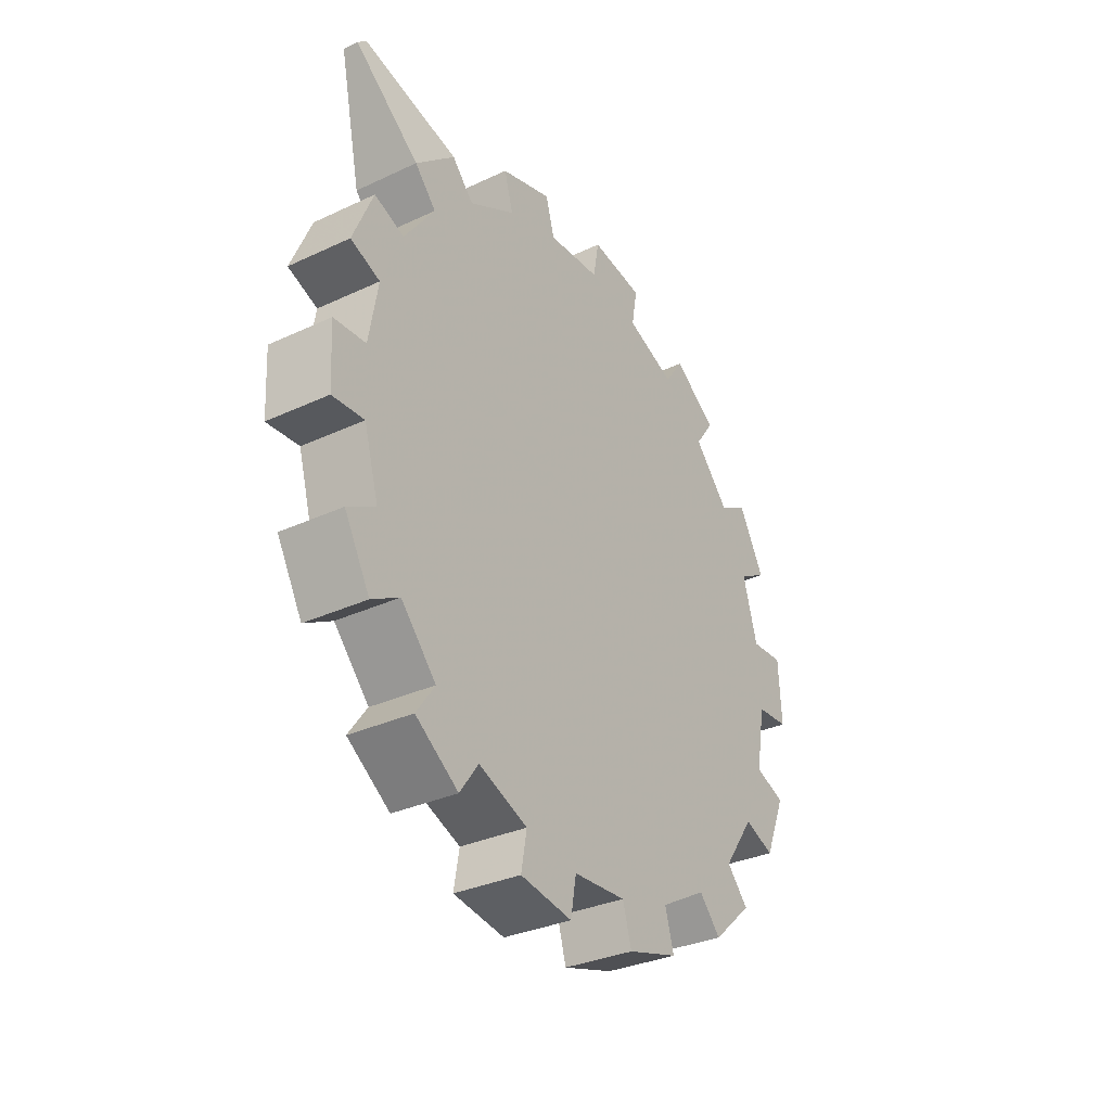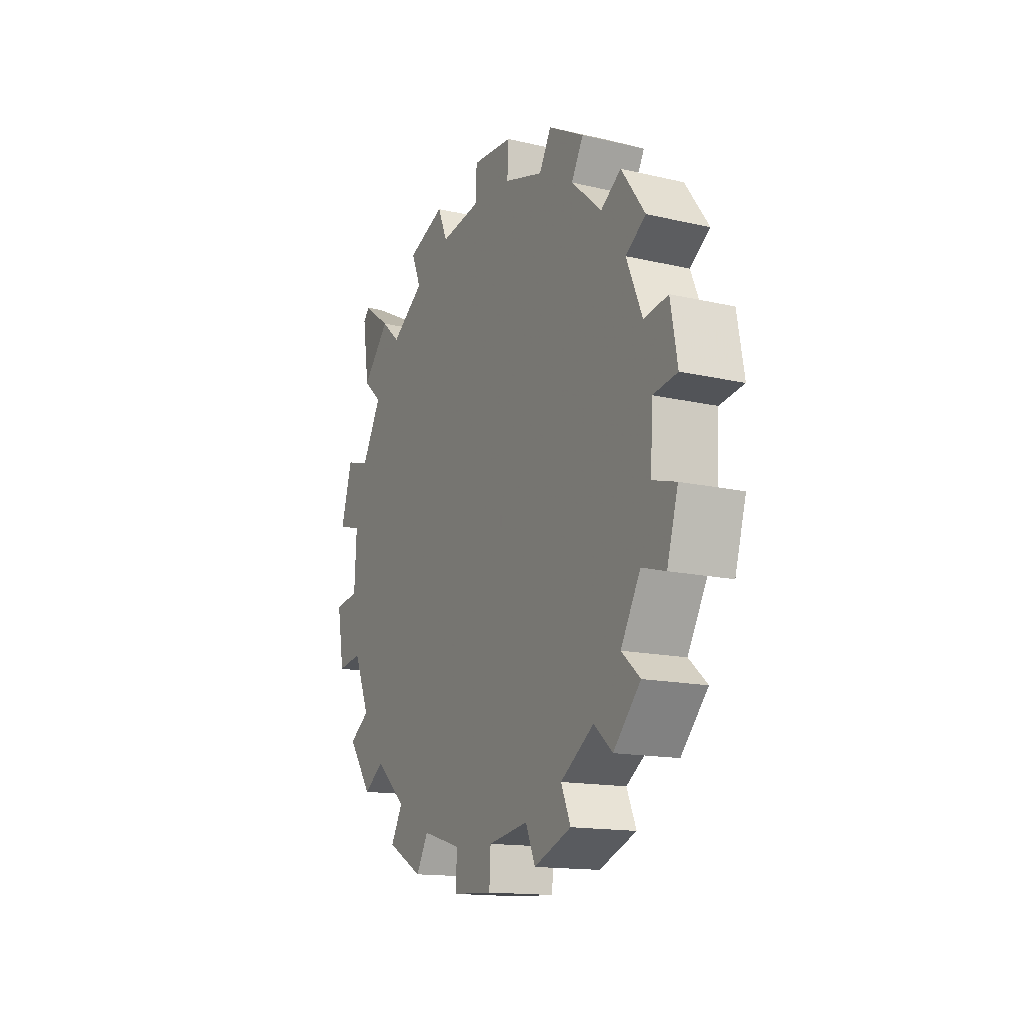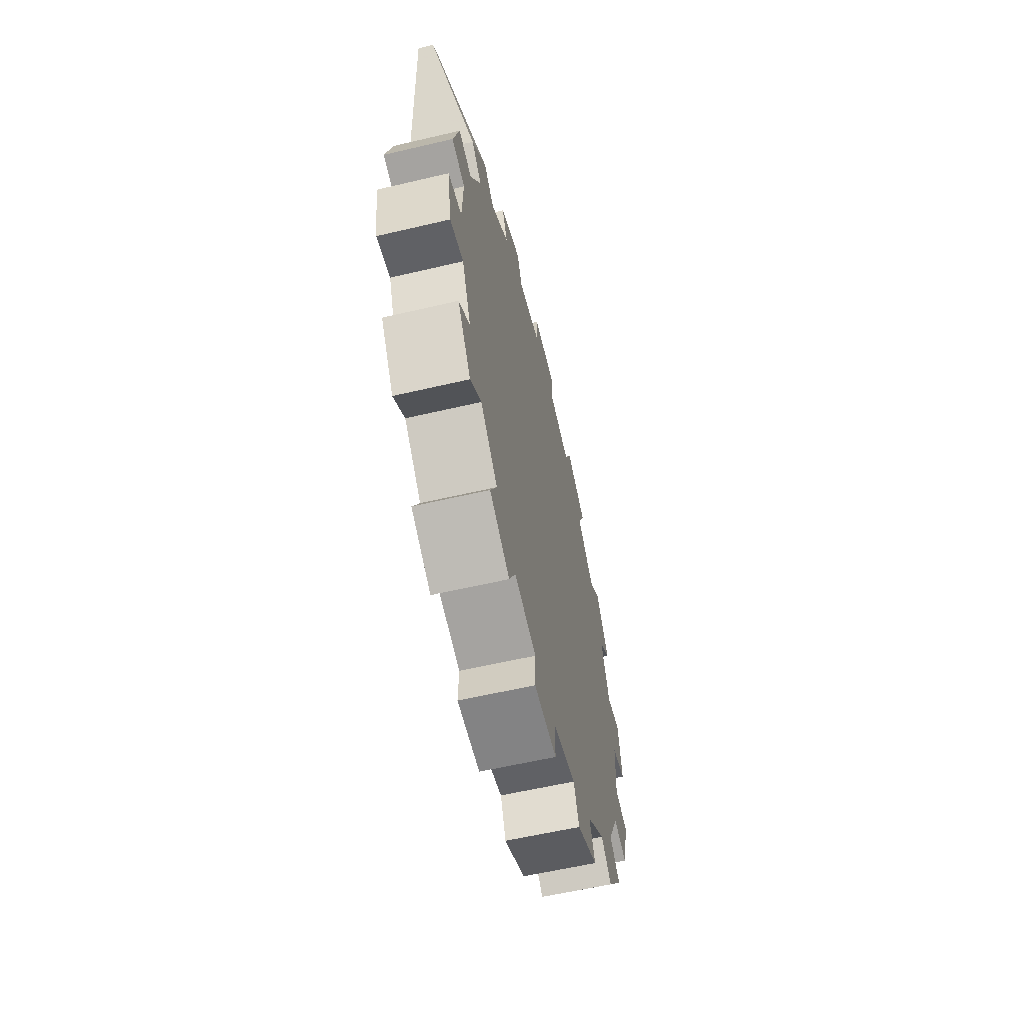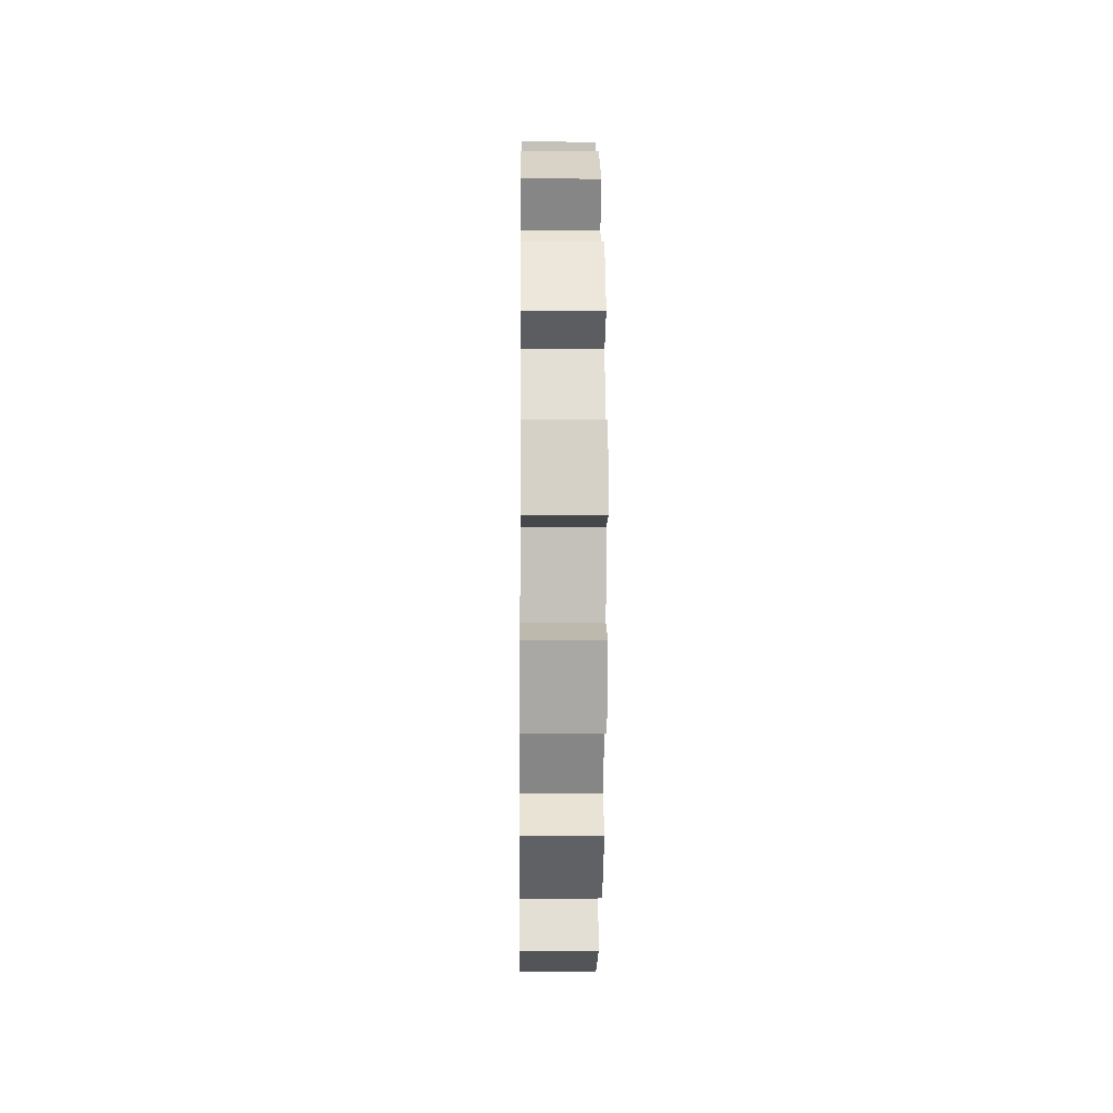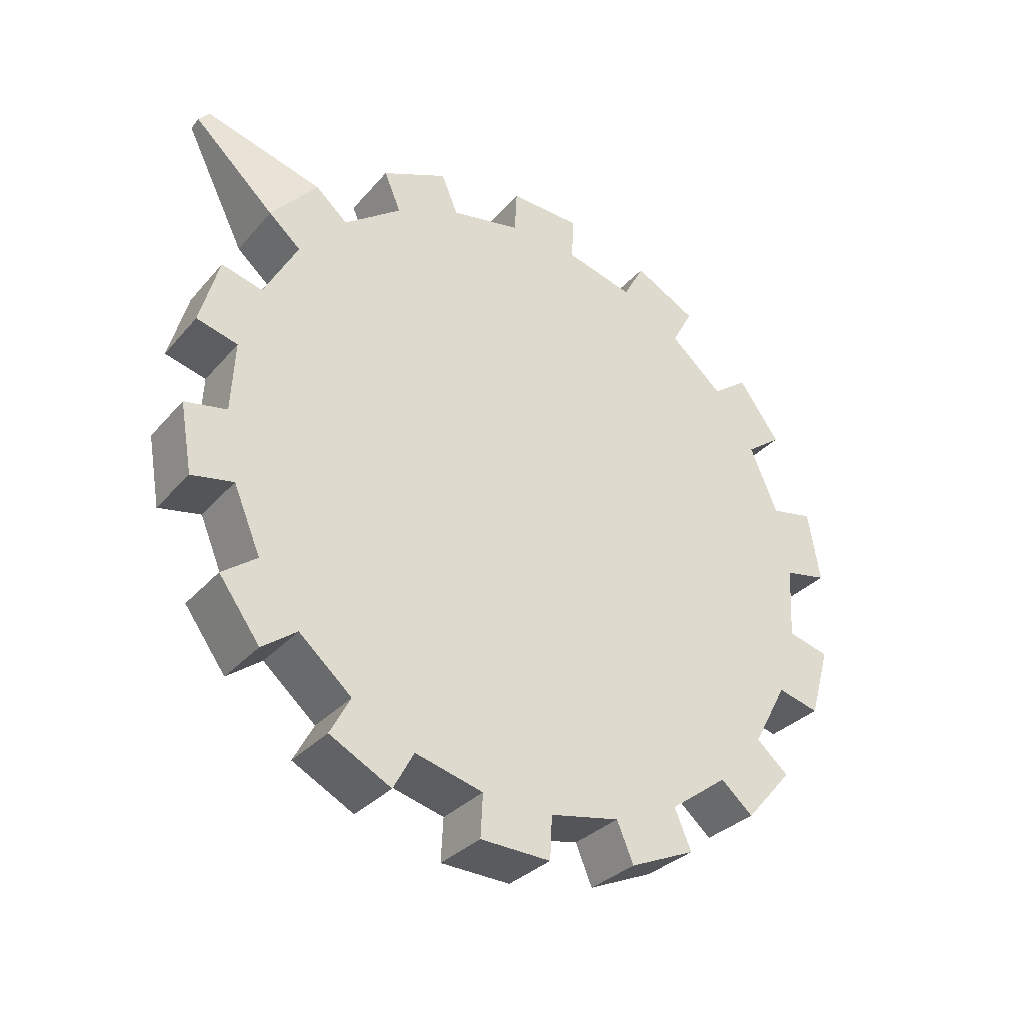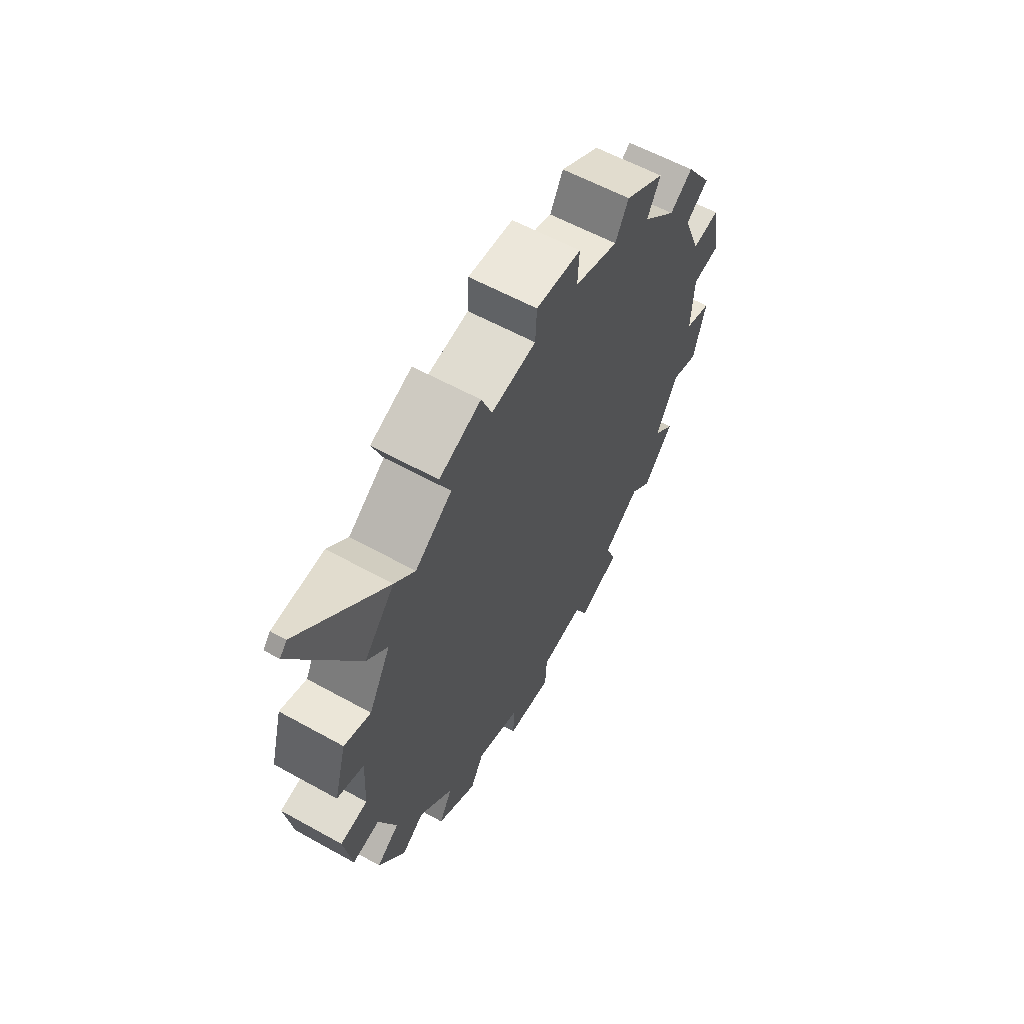
<metadata>
{"format":"obj","ext":"obj","renderer":"f3d","projection":"perspective","resolution":1024,"background":"white","views":[{"elev":-32.1,"azim":33.2,"up":"+Y"},{"elev":-14.9,"azim":-26.6,"up":"+Z"},{"elev":-58.3,"azim":-166.3,"up":"+Z"},{"elev":-7.6,"azim":179.1,"up":"+Y"},{"elev":-31.5,"azim":-123.5,"up":"+Z"},{"elev":58.7,"azim":-150.2,"up":"+Z"}]}
</metadata>
<code>
o gear2_Cylinder.003
v 4.95 6.122 -3.255
v 5.05 6.122 -3.255
v 4.95 6.038 -3.329
v 5.05 6.038 -3.329
v 4.95 5.94 -3.383
v 5.05 5.94 -3.383
v 4.95 5.832 -3.413
v 5.05 5.832 -3.413
v 4.95 5.72 -3.419
v 5.05 5.72 -3.419
v 4.95 5.61 -3.4
v 5.05 5.61 -3.4
v 4.95 5.507 -3.357
v 5.05 5.507 -3.357
v 4.95 5.415 -3.292
v 5.05 5.415 -3.292
v 4.95 5.341 -3.208
v 5.05 5.341 -3.208
v 4.95 5.287 -3.11
v 5.05 5.287 -3.11
v 4.95 5.257 -3.002
v 5.05 5.257 -3.002
v 4.95 5.251 -2.89
v 5.05 5.251 -2.89
v 4.95 5.27 -2.78
v 5.05 5.27 -2.78
v 4.95 5.313 -2.677
v 5.05 5.313 -2.677
v 4.95 5.378 -2.585
v 5.05 5.378 -2.585
v 4.95 5.462 -2.511
v 5.05 5.462 -2.511
v 4.95 5.56 -2.457
v 5.05 5.56 -2.457
v 4.95 5.668 -2.427
v 5.05 5.668 -2.427
v 4.95 5.78 -2.421
v 5.05 5.78 -2.421
v 4.95 5.89 -2.44
v 5.05 5.89 -2.44
v 4.95 5.993 -2.483
v 5.05 5.993 -2.483
v 4.95 6.085 -2.548
v 5.05 6.085 -2.548
v 4.95 6.159 -2.632
v 5.05 6.159 -2.632
v 4.95 6.213 -2.73
v 5.05 6.213 -2.73
v 4.95 6.243 -2.838
v 5.05 6.243 -2.838
v 4.95 6.249 -2.95
v 5.05 6.249 -2.95
v 4.95 6.23 -3.06
v 5.05 6.23 -3.06
v 4.95 6.187 -3.163
v 5.05 6.187 -3.163
v 4.95 6.177 -3.294
v 5.05 6.177 -3.294
v 5.05 6.07 -3.388
v 4.95 6.07 -3.388
v 4.95 5.972 -3.442
v 5.05 5.972 -3.442
v 5.05 5.835 -3.481
v 4.95 5.835 -3.481
v 4.95 5.724 -3.487
v 5.05 5.724 -3.487
v 5.05 5.584 -3.463
v 4.95 5.584 -3.463
v 4.95 5.48 -3.419
v 5.05 5.48 -3.419
v 5.05 5.365 -3.337
v 4.95 5.365 -3.337
v 4.95 5.29 -3.253
v 5.05 5.29 -3.253
v 5.05 5.222 -3.128
v 4.95 5.222 -3.128
v 4.95 5.191 -3.02
v 5.05 5.191 -3.02
v 5.05 5.184 -2.878
v 4.95 5.184 -2.878
v 4.95 5.203 -2.768
v 5.05 5.203 -2.768
v 5.05 5.258 -2.637
v 4.95 5.258 -2.637
v 4.95 5.323 -2.546
v 5.05 5.323 -2.546
v 5.05 5.43 -2.452
v 4.95 5.43 -2.452
v 4.95 5.528 -2.398
v 5.05 5.528 -2.398
v 5.05 5.665 -2.359
v 4.95 5.665 -2.359
v 4.95 5.776 -2.353
v 5.05 5.776 -2.353
v 5.05 5.916 -2.377
v 4.95 5.916 -2.377
v 4.95 6.02 -2.421
v 5.05 6.02 -2.421
v 5.05 6.135 -2.503
v 4.95 6.135 -2.503
v 4.95 6.21 -2.587
v 5.05 6.21 -2.587
v 5.05 6.278 -2.712
v 4.95 6.278 -2.712
v 4.95 6.309 -2.82
v 5.05 6.309 -2.82
v 5.05 6.316 -2.962
v 4.95 6.316 -2.962
v 4.95 6.297 -3.072
v 5.05 6.297 -3.072
v 5.05 6.242 -3.203
v 4.95 6.242 -3.203
v 5.012 6.303 -2.412
v 4.988 6.303 -2.412
v 4.988 6.32 -2.432
v 5.012 6.32 -2.432
v 5.05 5.75 -2.92
v 4.95 5.75 -2.92
g gear2_Cylinder.003_None
f 2 3 1
f 52 108 51
f 6 7 5
f 15 73 17
f 10 11 9
f 33 90 34
f 14 15 13
f 15 71 72
f 17 20 19
f 32 90 87
f 22 23 21
f 31 89 33
f 26 27 25
f 49 106 50
f 29 32 31
f 32 88 31
f 33 36 35
f 50 103 48
f 38 39 37
f 13 70 14
f 42 43 41
f 47 105 49
f 45 48 47
f 12 70 67
f 49 52 51
f 48 104 47
f 1 3 118
f 53 56 55
f 11 69 13
f 2 4 3
f 60 62 61
f 64 66 65
f 67 69 68
f 71 73 72
f 75 77 76
f 79 81 80
f 84 86 85
f 87 89 88
f 92 94 93
f 95 97 96
f 100 115 101
f 104 106 105
f 107 109 108
f 111 57 112
f 16 74 71
f 53 108 109
f 17 74 18
f 54 107 52
f 36 92 35
f 53 110 54
f 35 93 37
f 38 91 36
f 19 75 76
f 37 94 38
f 21 76 77
f 1 58 2
f 56 112 55
f 22 75 20
f 4 60 3
f 1 112 57
f 21 78 22
f 3 61 5
f 2 111 56
f 40 96 39
f 4 62 59
f 39 97 41
f 5 62 6
f 42 95 40
f 24 80 23
f 41 98 42
f 23 81 25
f 26 79 24
f 8 64 7
f 25 82 26
f 7 65 9
f 44 100 43
f 10 63 8
f 45 100 101
f 9 66 10
f 46 99 44
f 28 84 27
f 45 102 46
f 27 85 29
f 30 83 28
f 12 68 11
f 29 86 30
f 113 115 114
f 99 116 113
f 99 114 100
f 101 116 102
f 4 2 117
f 2 56 117
f 56 54 117
f 54 52 117
f 52 50 117
f 50 48 117
f 48 46 117
f 46 44 117
f 44 42 117
f 42 40 117
f 40 38 117
f 38 36 117
f 36 34 117
f 34 32 117
f 32 30 117
f 30 28 117
f 28 26 117
f 26 24 117
f 24 22 117
f 22 20 117
f 20 18 117
f 18 16 117
f 16 14 117
f 14 12 117
f 12 10 117
f 10 8 117
f 8 6 117
f 6 4 117
f 3 5 118
f 5 7 118
f 7 9 118
f 9 11 118
f 11 13 118
f 13 15 118
f 15 17 118
f 17 19 118
f 19 21 118
f 21 23 118
f 23 25 118
f 25 27 118
f 27 29 118
f 29 31 118
f 31 33 118
f 33 35 118
f 35 37 118
f 37 39 118
f 39 41 118
f 41 43 118
f 43 45 118
f 45 47 118
f 47 49 118
f 49 51 118
f 51 53 118
f 53 55 118
f 55 1 118
f 52 107 108
f 6 8 7
f 15 72 73
f 10 12 11
f 33 89 90
f 14 16 15
f 15 16 71
f 17 18 20
f 32 34 90
f 22 24 23
f 31 88 89
f 26 28 27
f 49 105 106
f 29 30 32
f 32 87 88
f 33 34 36
f 50 106 103
f 38 40 39
f 13 69 70
f 42 44 43
f 47 104 105
f 45 46 48
f 12 14 70
f 49 50 52
f 48 103 104
f 53 54 56
f 11 68 69
f 60 59 62
f 64 63 66
f 67 70 69
f 71 74 73
f 75 78 77
f 79 82 81
f 84 83 86
f 87 90 89
f 92 91 94
f 95 98 97
f 100 114 115
f 104 103 106
f 107 110 109
f 111 58 57
f 16 18 74
f 53 51 108
f 17 73 74
f 54 110 107
f 36 91 92
f 53 109 110
f 35 92 93
f 38 94 91
f 19 20 75
f 37 93 94
f 21 19 76
f 1 57 58
f 56 111 112
f 22 78 75
f 4 59 60
f 1 55 112
f 21 77 78
f 3 60 61
f 2 58 111
f 40 95 96
f 4 6 62
f 39 96 97
f 5 61 62
f 42 98 95
f 24 79 80
f 41 97 98
f 23 80 81
f 26 82 79
f 8 63 64
f 25 81 82
f 7 64 65
f 44 99 100
f 10 66 63
f 45 43 100
f 9 65 66
f 46 102 99
f 28 83 84
f 45 101 102
f 27 84 85
f 30 86 83
f 12 67 68
f 29 85 86
f 113 116 115
f 99 102 116
f 99 113 114
f 101 115 116

</code>
